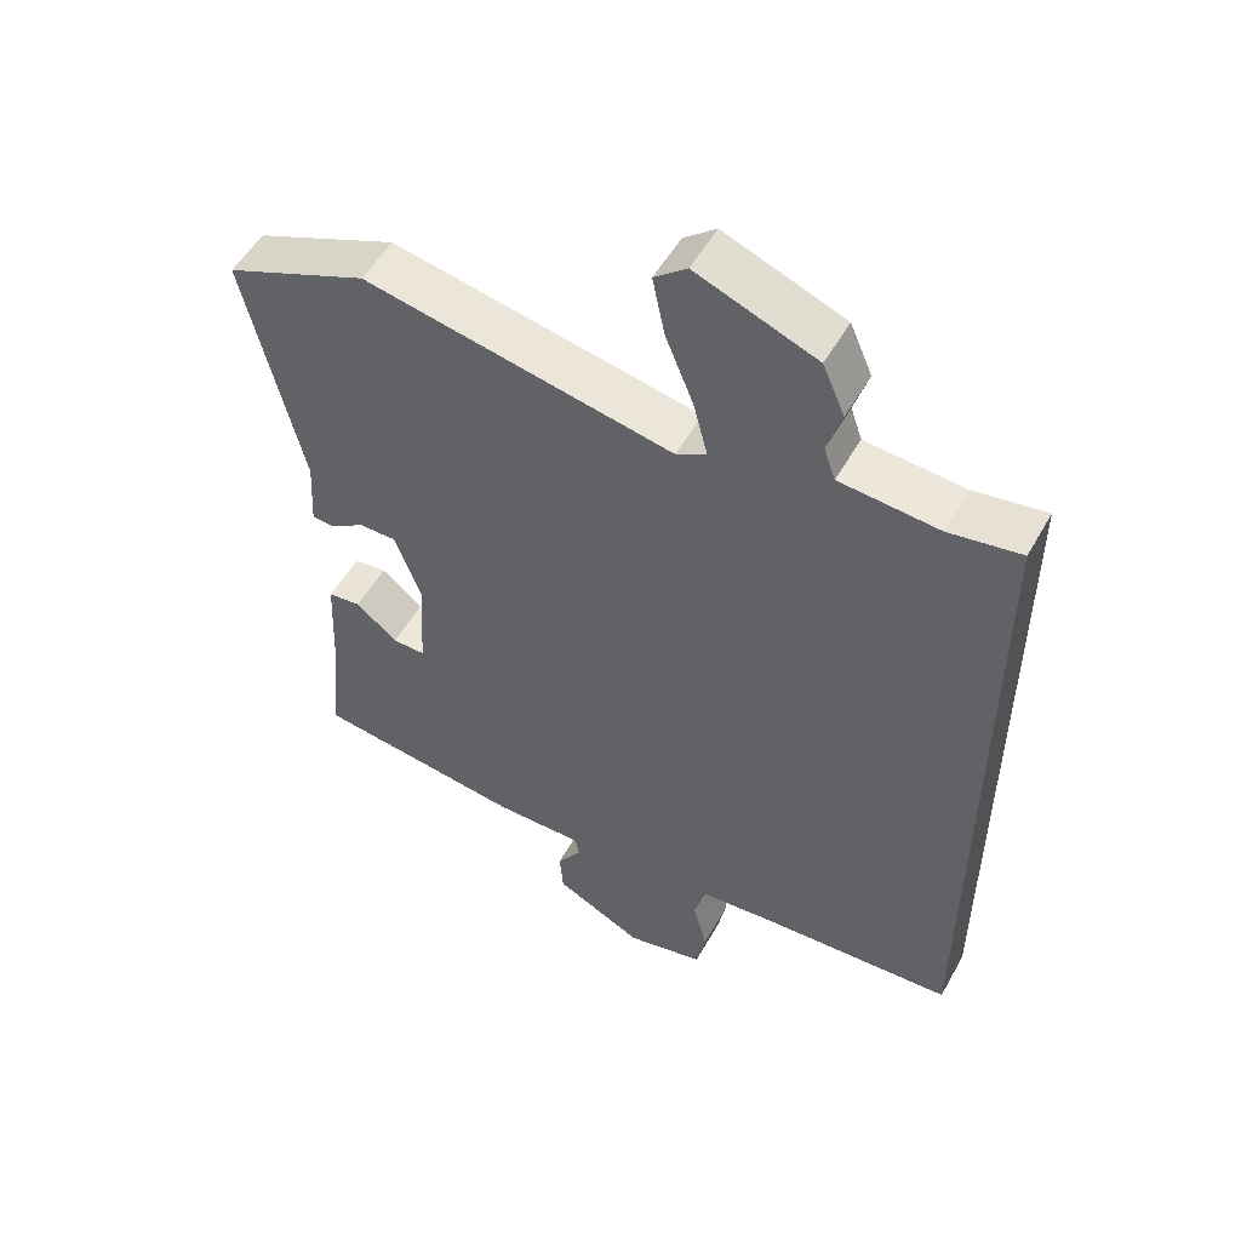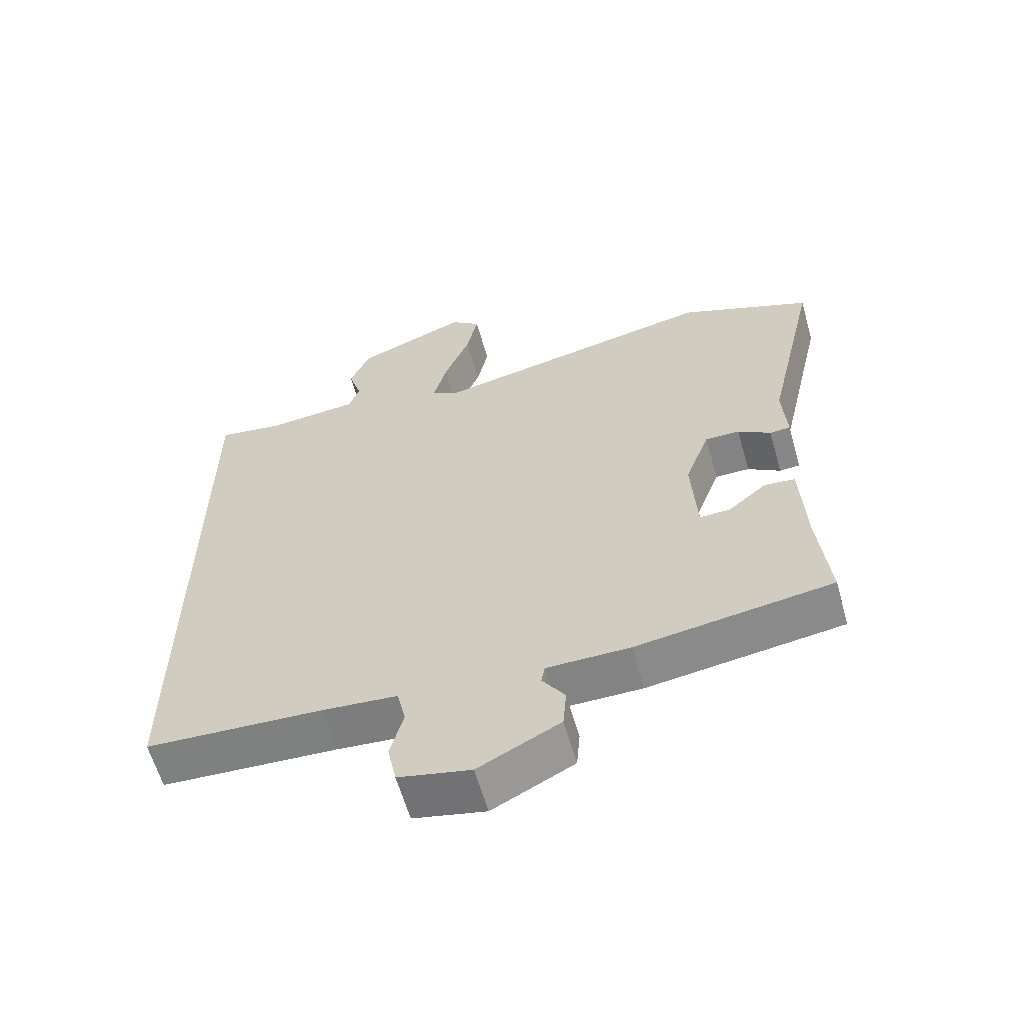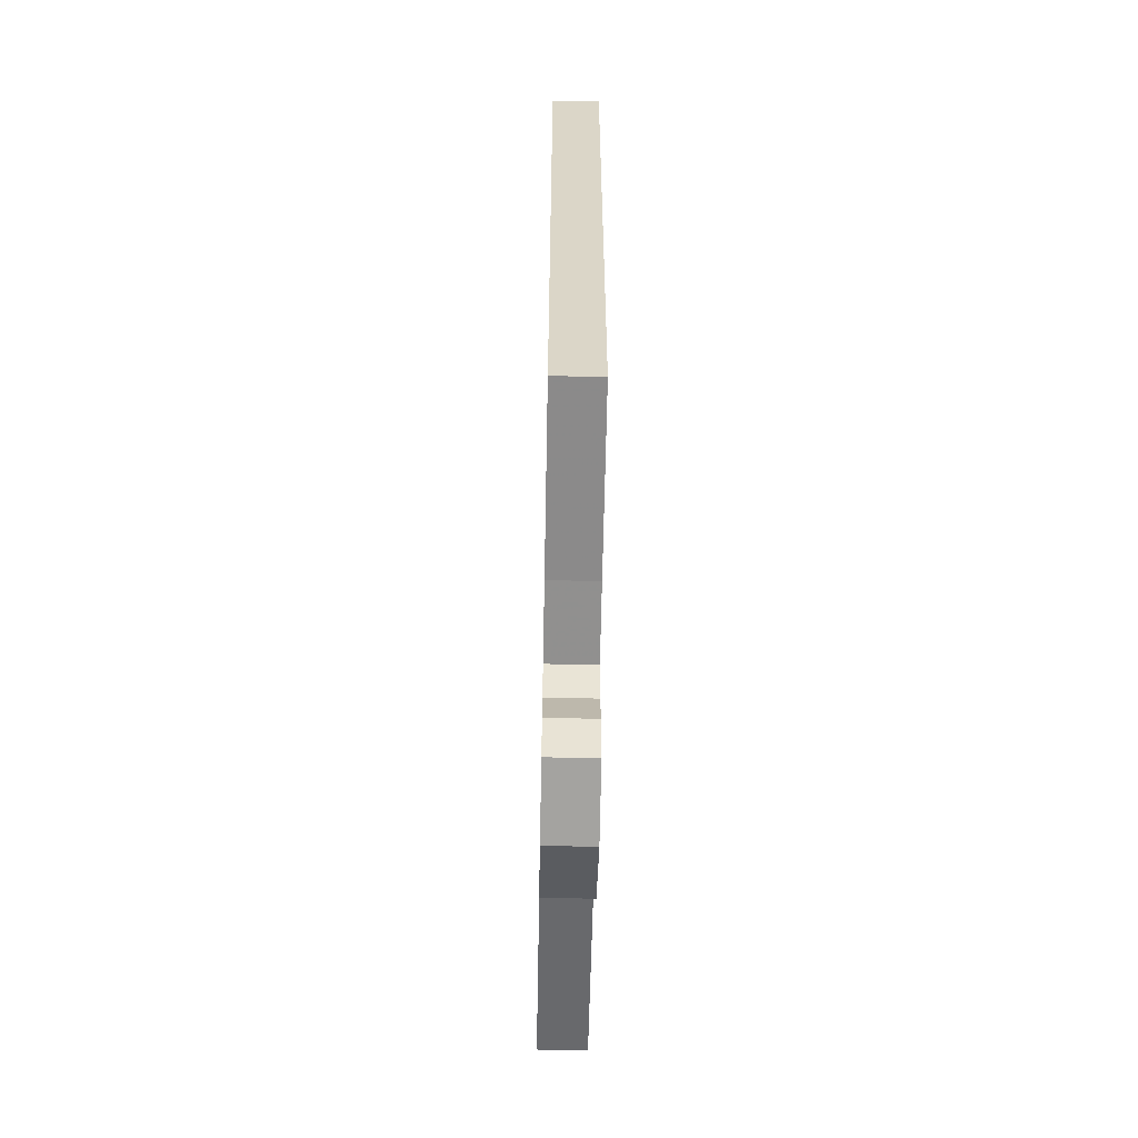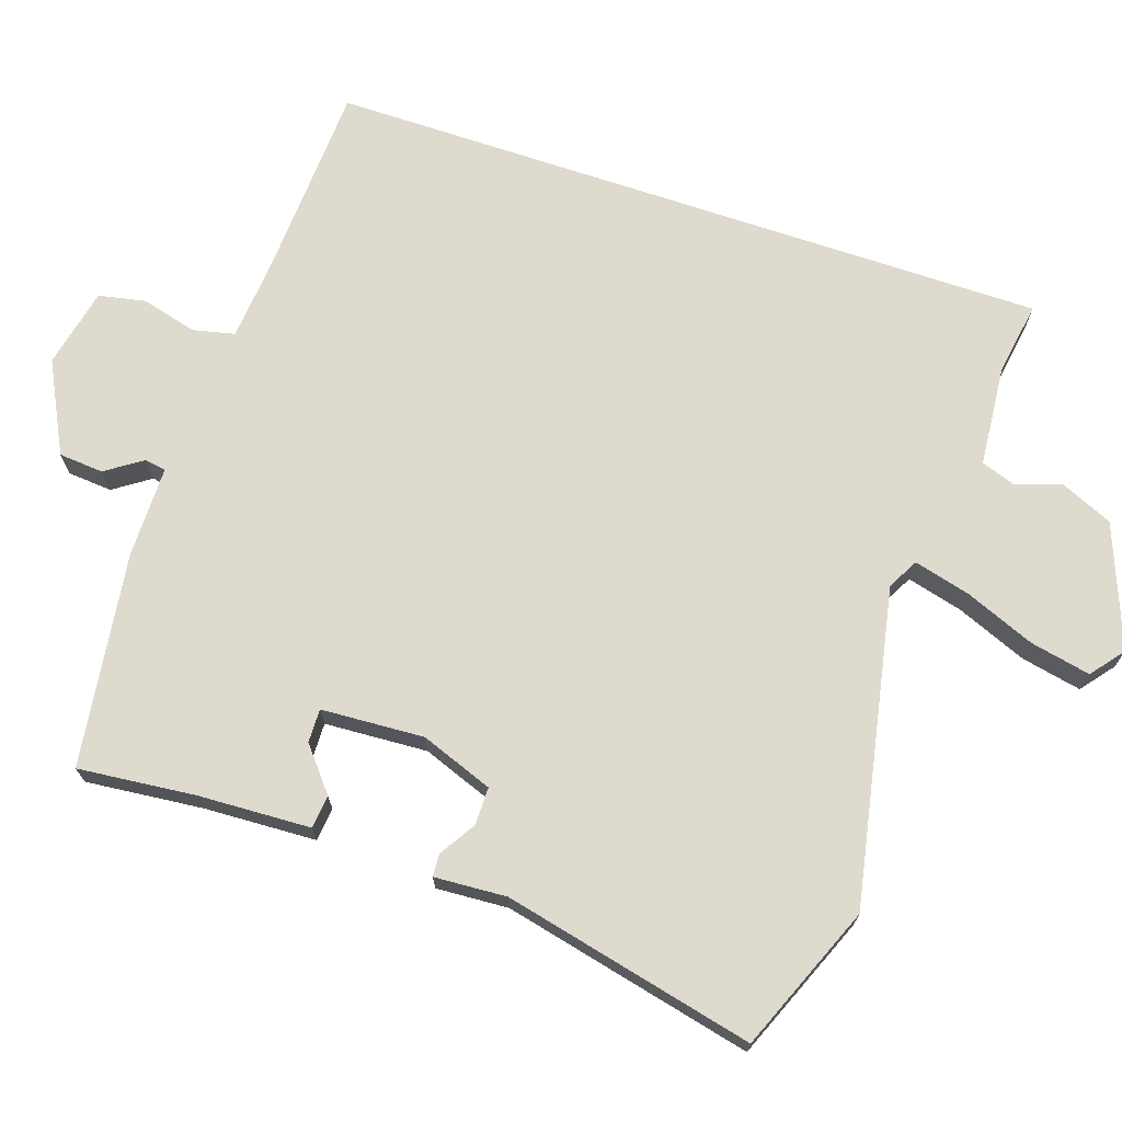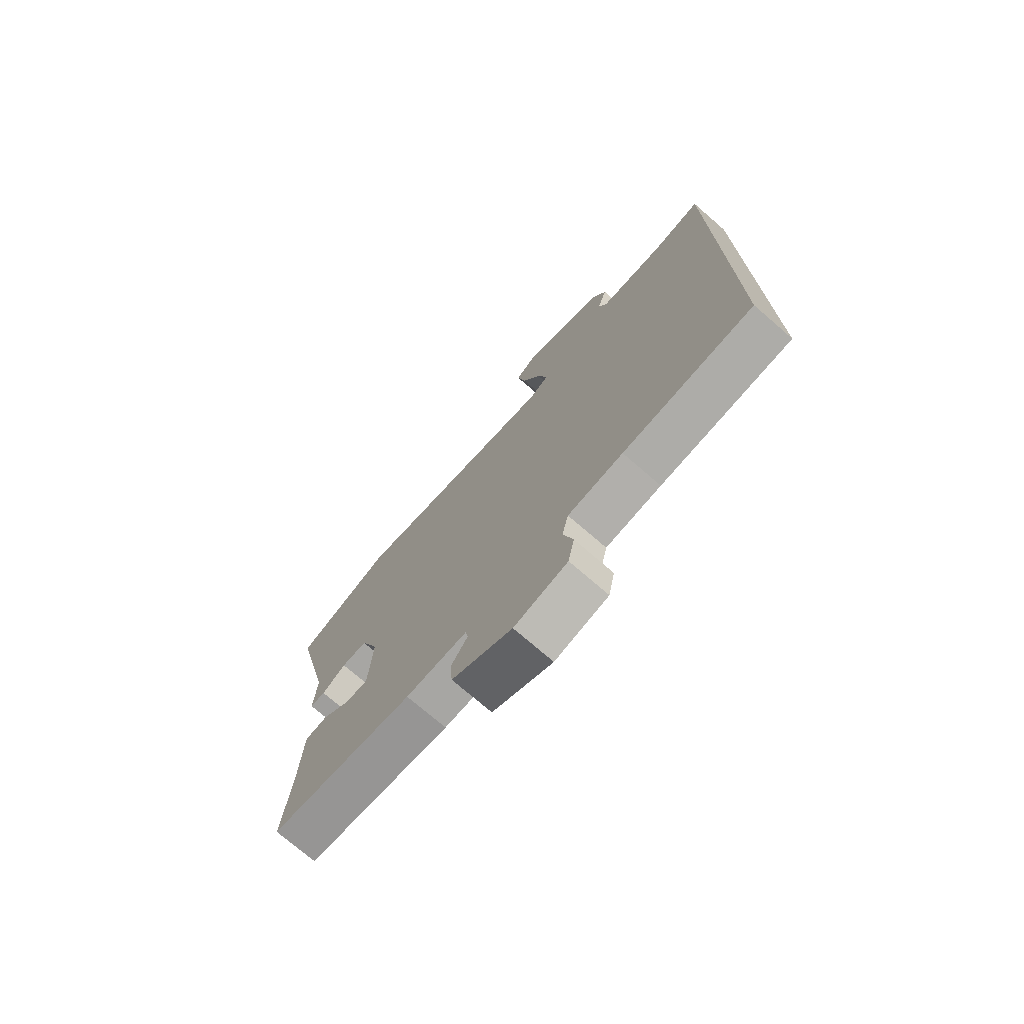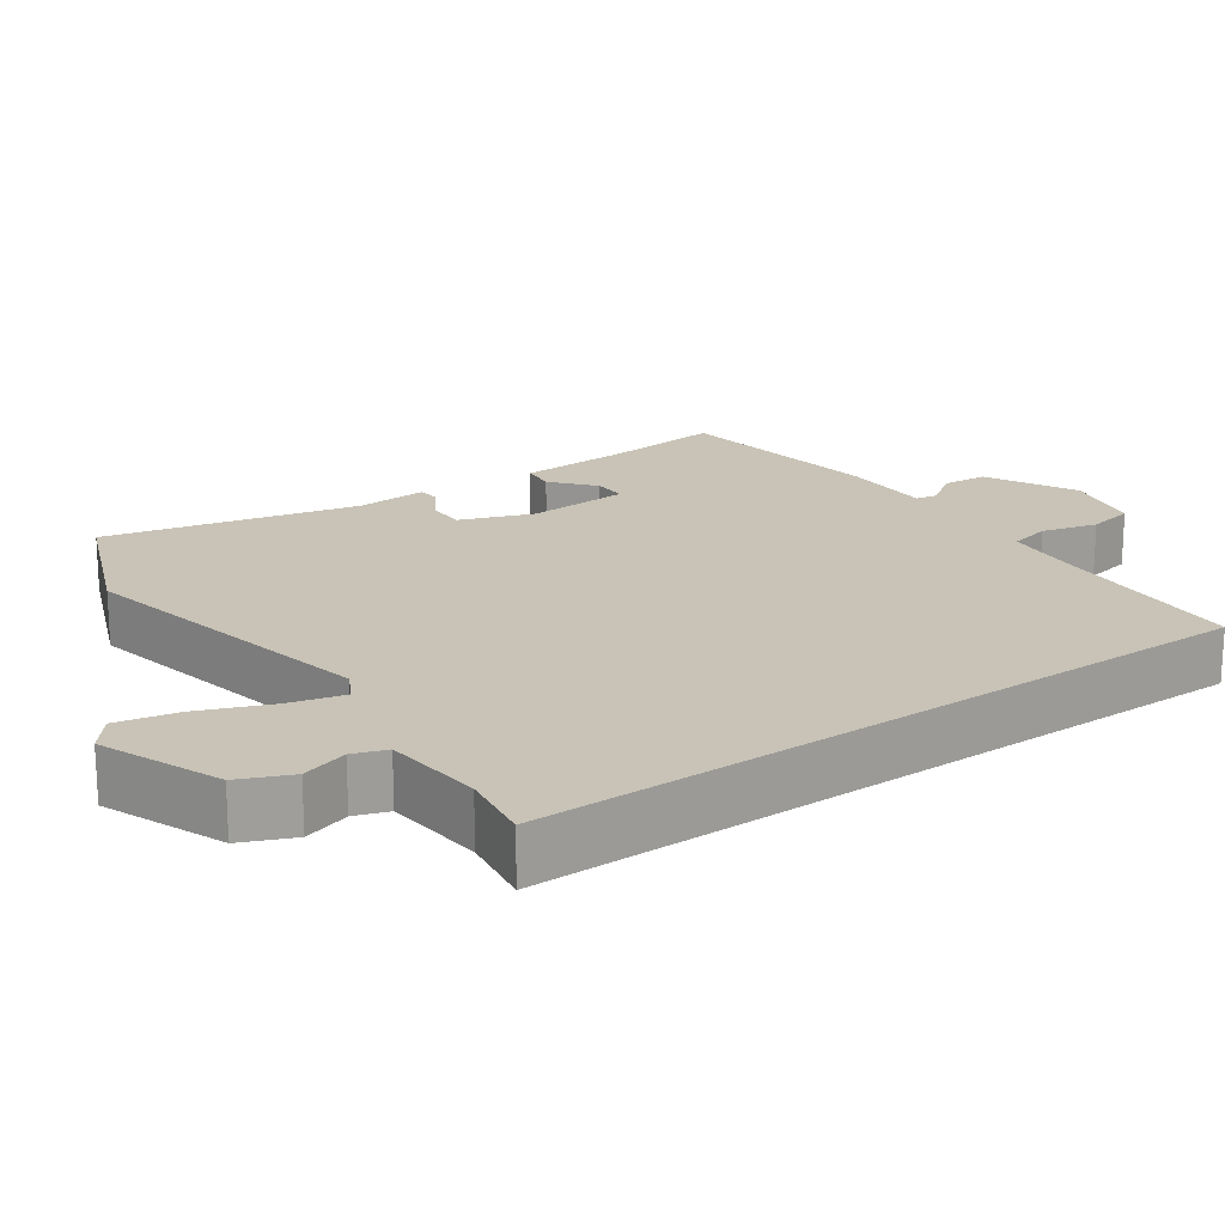
<metadata>
{"format":"obj","ext":"obj","renderer":"f3d","projection":"perspective","resolution":1024,"background":"white","views":[{"elev":52.7,"azim":28.7,"up":"+Z"},{"elev":-61.1,"azim":-164.1,"up":"+Z"},{"elev":-60.6,"azim":88.9,"up":"+Z"},{"elev":71.1,"azim":-71.5,"up":"+Y"},{"elev":-74.2,"azim":49.1,"up":"+Z"},{"elev":19.4,"azim":54.6,"up":"+Y"}]}
</metadata>
<code>
v -0.511 0.07 -0.454
v -0.495 0.07 -0.294
v -0.488 0.07 -0.14
v -0.442 0.07 -0.135
v -0.384 0.07 -0.183
v -0.338 0.07 -0.184
v -0.33 0.07 -0.043
v -0.367 0.07 0.056
v -0.419 0.07 0.056
v -0.468 0.07 0.025
v -0.499 0.07 0.027
v -0.493 0.07 0.126
v -0.572 0.07 0.47
v -0.373 0.07 0.552
v 0.057 0.07 0.467
v 0.099 0.07 0.49
v 0.079 0.07 0.567
v 0.04 0.07 0.663
v 0.023 0.07 0.746
v 0.068 0.07 0.782
v 0.235 0.07 0.717
v 0.266 0.07 0.646
v 0.246 0.07 0.582
v 0.262 0.07 0.536
v 0.4 0.07 0.524
v 0.5 0.07 0.54
v 0.5 0.07 -0.451
v 0.234 0.07 -0.465
v 0.121 0.07 -0.475
v 0.108 0.07 -0.532
v 0.128 0.07 -0.608
v 0.115 0.07 -0.672
v 0.006 0.07 -0.696
v -0.117 0.07 -0.634
v -0.122 0.07 -0.573
v -0.088 0.07 -0.523
v -0.093 0.07 -0.494
v -0.218 0.07 -0.494
v -0.511 0 -0.454
v -0.495 0 -0.294
v -0.488 0 -0.14
v -0.442 0 -0.135
v -0.384 0 -0.183
v -0.338 0 -0.184
v -0.33 0 -0.043
v -0.367 0 0.056
v -0.419 0 0.056
v -0.468 0 0.025
v -0.499 0 0.027
v -0.493 0 0.126
v -0.572 0 0.47
v -0.373 0 0.552
v 0.057 0 0.467
v 0.099 0 0.49
v 0.079 0 0.567
v 0.04 0 0.663
v 0.023 0 0.746
v 0.068 0 0.782
v 0.235 0 0.717
v 0.266 0 0.646
v 0.246 0 0.582
v 0.262 0 0.536
v 0.4 0 0.524
v 0.5 0 0.54
v 0.5 0 -0.451
v 0.234 0 -0.465
v 0.121 0 -0.475
v 0.108 0 -0.532
v 0.128 0 -0.608
v 0.115 0 -0.672
v 0.006 0 -0.696
v -0.117 0 -0.634
v -0.122 0 -0.573
v -0.088 0 -0.523
v -0.093 0 -0.494
v -0.218 0 -0.494
f 37 38 1 2
f 33 34 35 36
f 33 36 37
f 30 31 32 33
f 29 30 33 37
f 25 26 27 28
f 24 25 28 29
f 23 24 29 37
f 17 18 19 20
f 16 17 20 21
f 12 13 14 15
f 12 15 16
f 9 10 11 12
f 8 9 12 16
f 7 8 16
f 6 7 16
f 2 3 4 5
f 2 5 6
f 37 2 6
f 23 37 6 16
f 16 21 22 23
f 40 39 76 75
f 74 73 72 71
f 75 74 71
f 71 70 69 68
f 75 71 68 67
f 66 65 64 63
f 67 66 63 62
f 75 67 62 61
f 58 57 56 55
f 59 58 55 54
f 53 52 51 50
f 54 53 50
f 50 49 48 47
f 54 50 47 46
f 54 46 45
f 54 45 44
f 43 42 41 40
f 44 43 40
f 44 40 75
f 54 44 75 61
f 61 60 59 54
f 1 39 40 2
f 2 40 41 3
f 3 41 42 4
f 4 42 43 5
f 5 43 44 6
f 6 44 45 7
f 7 45 46 8
f 8 46 47 9
f 9 47 48 10
f 10 48 49 11
f 11 49 50 12
f 12 50 51 13
f 13 51 52 14
f 14 52 53 15
f 15 53 54 16
f 16 54 55 17
f 17 55 56 18
f 18 56 57 19
f 19 57 58 20
f 20 58 59 21
f 21 59 60 22
f 22 60 61 23
f 23 61 62 24
f 24 62 63 25
f 25 63 64 26
f 26 64 65 27
f 27 65 66 28
f 28 66 67 29
f 29 67 68 30
f 30 68 69 31
f 31 69 70 32
f 32 70 71 33
f 33 71 72 34
f 34 72 73 35
f 35 73 74 36
f 36 74 75 37
f 37 75 76 38
f 38 76 39 1

</code>
